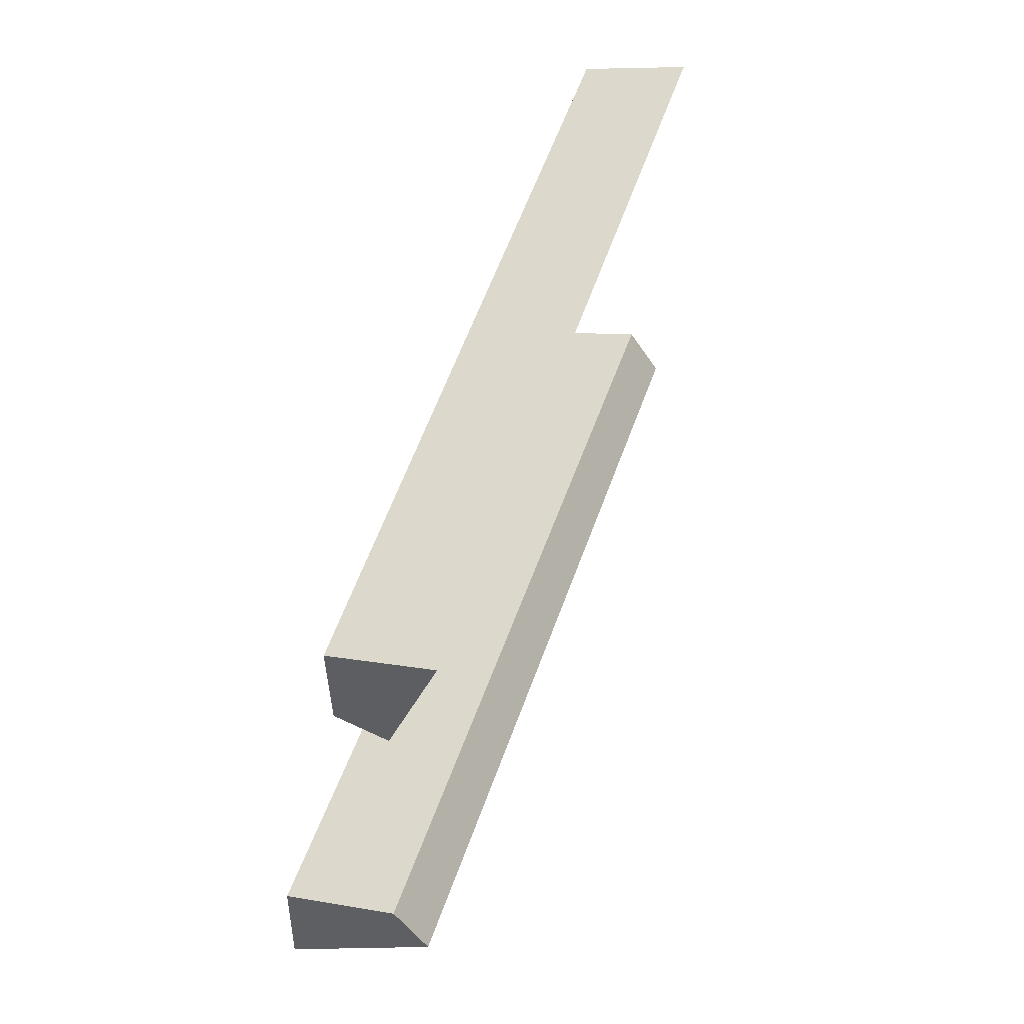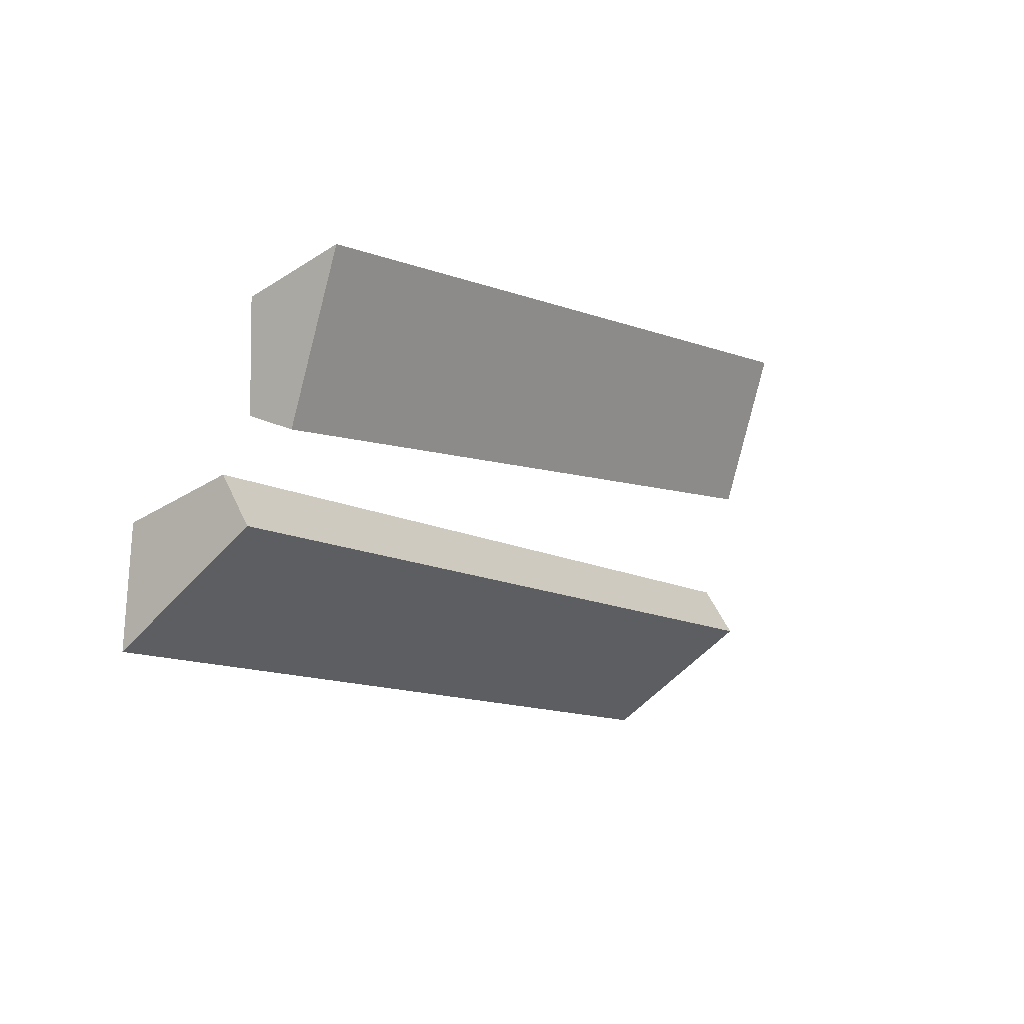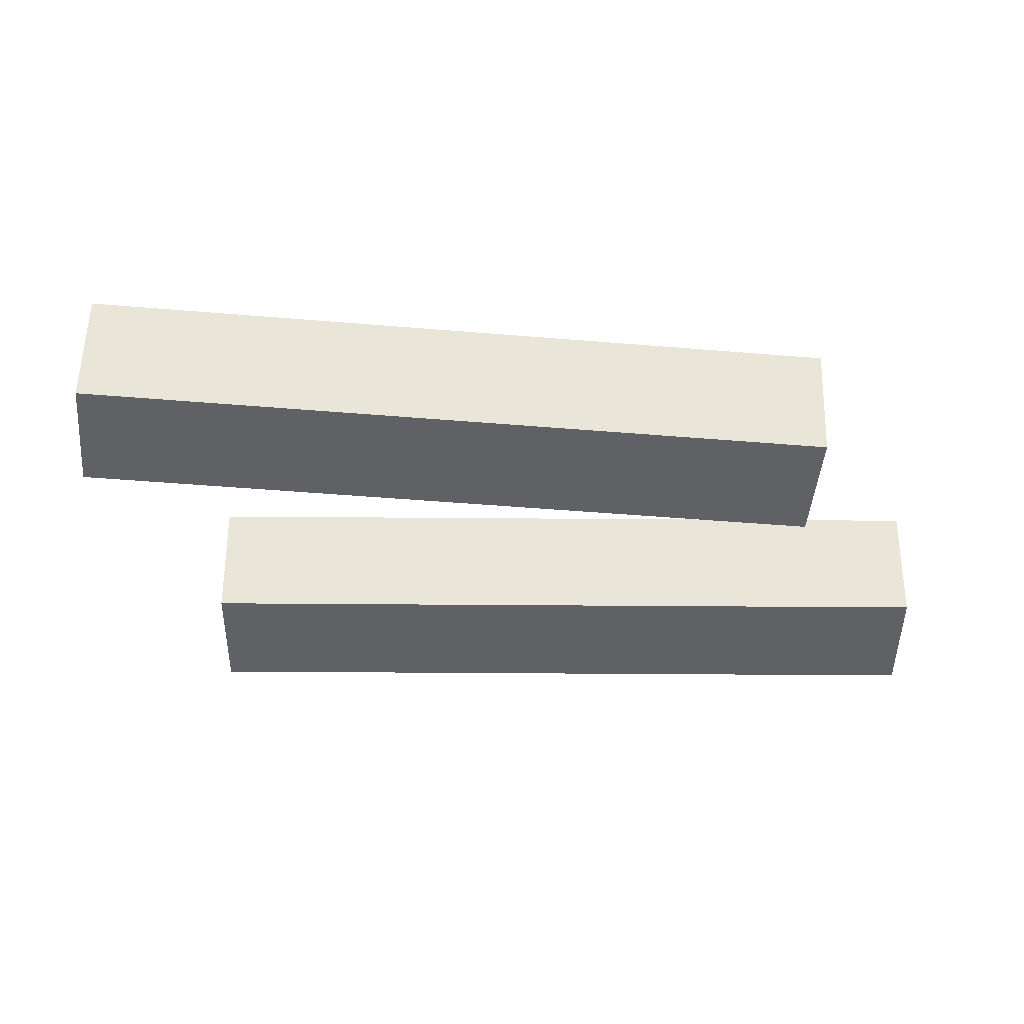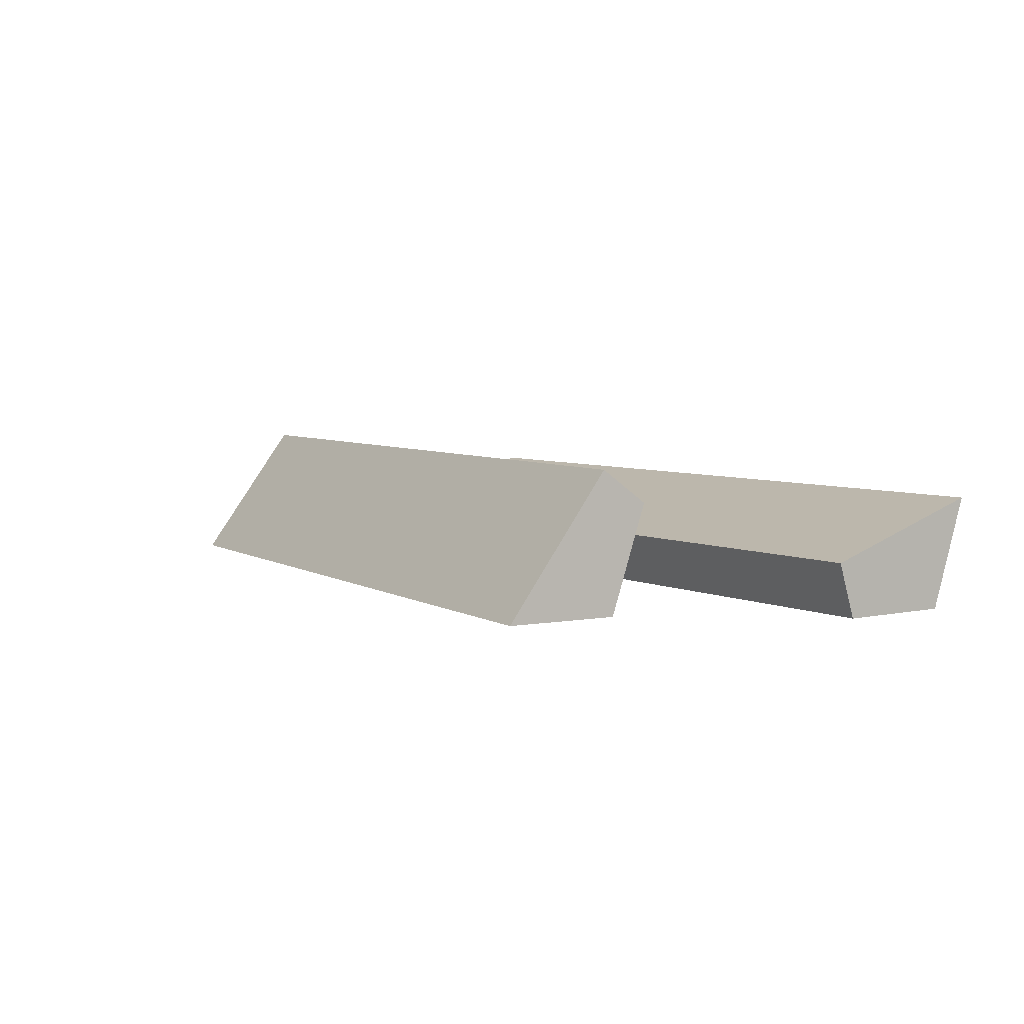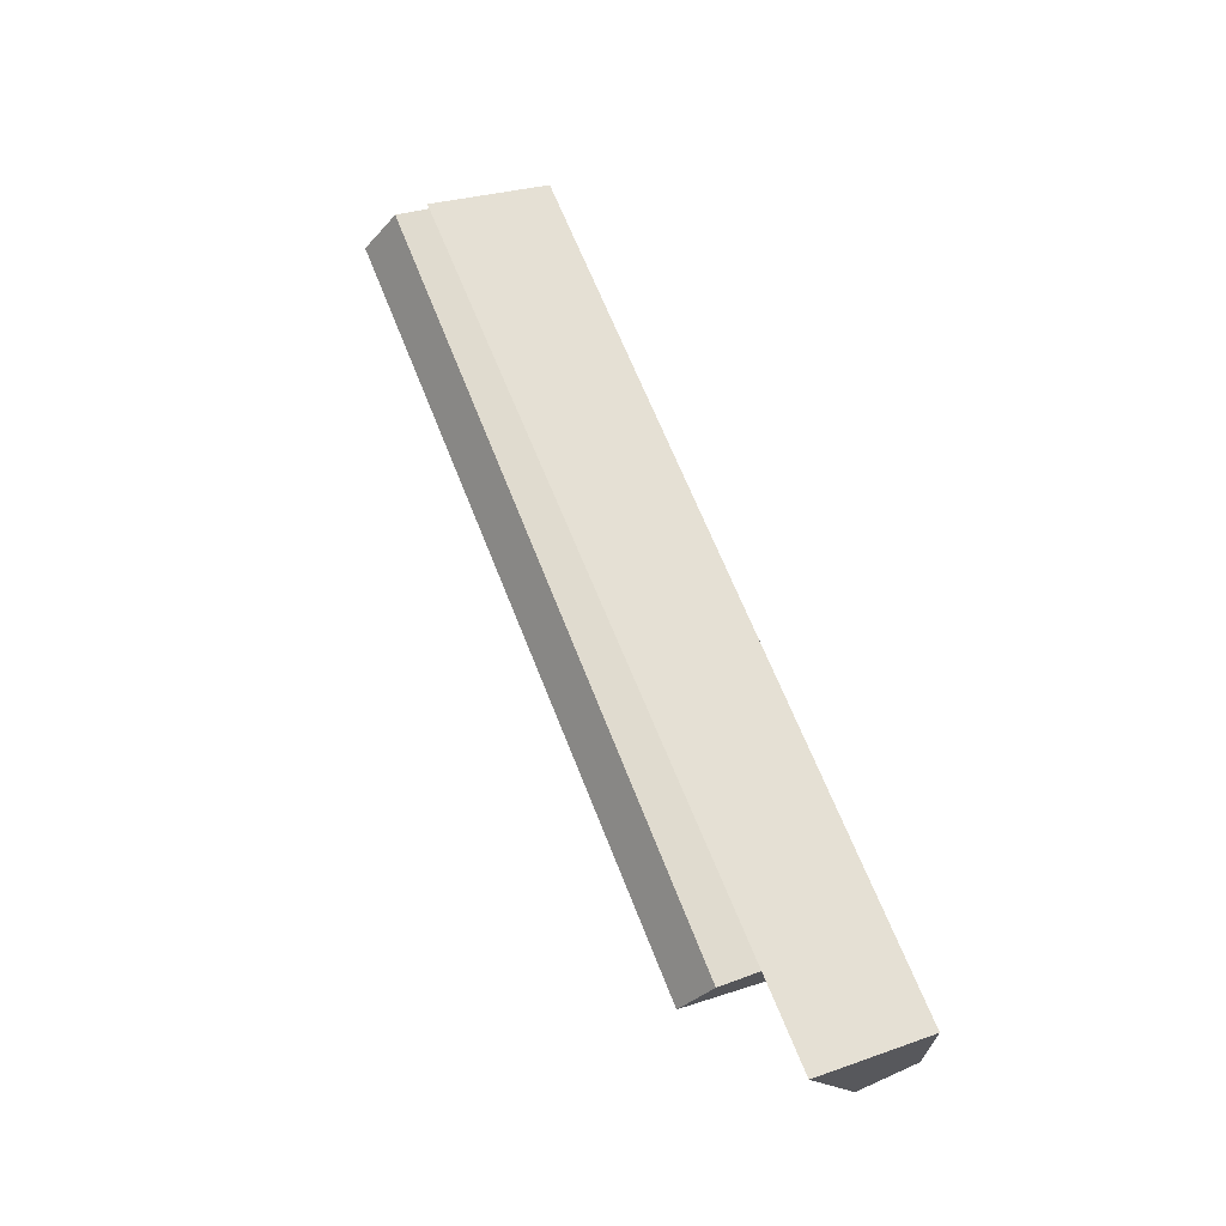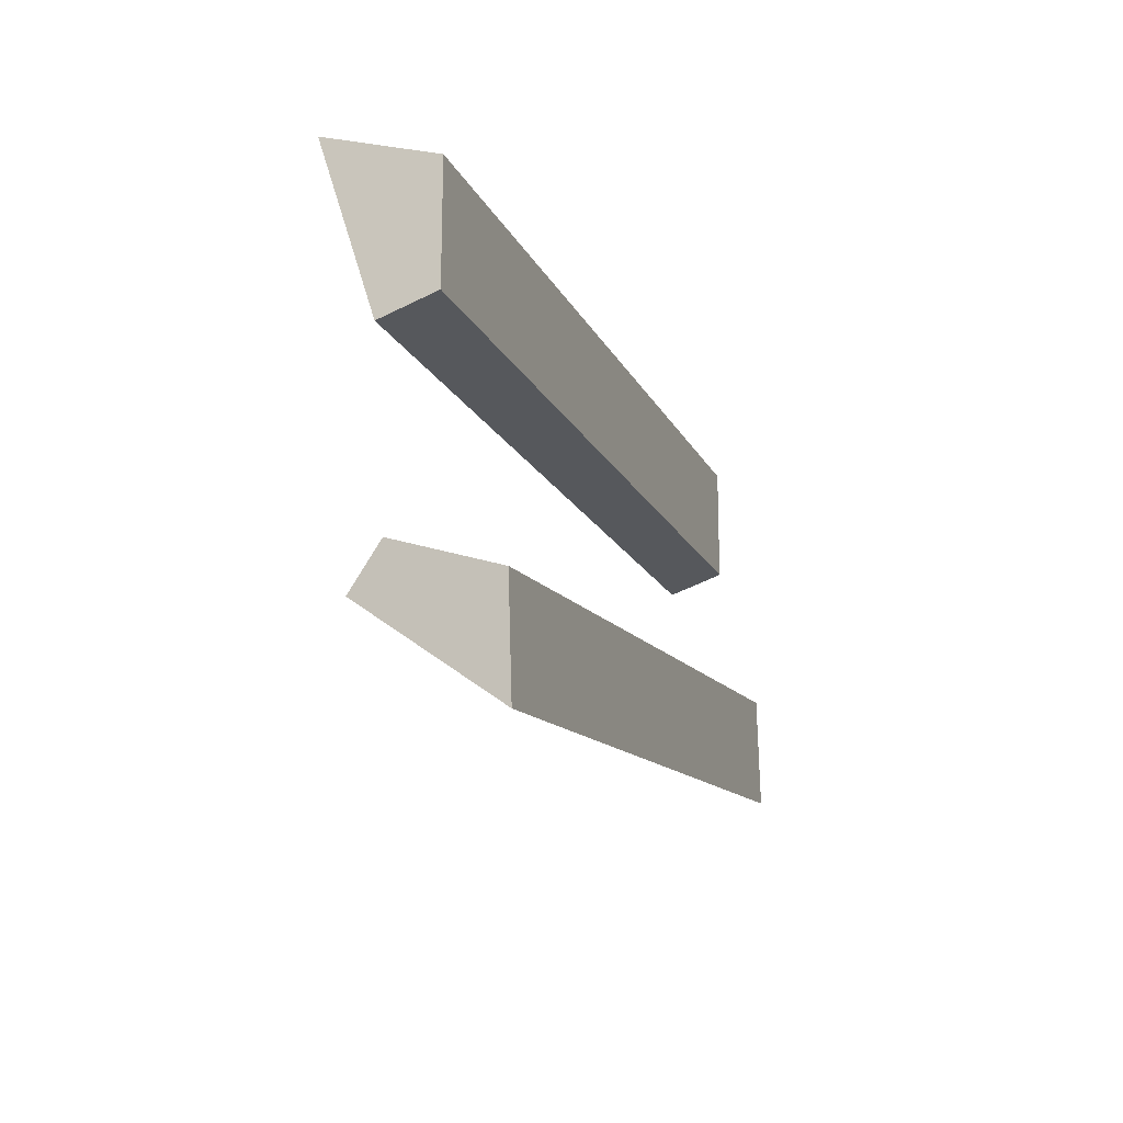
<metadata>
{"format":"obj","ext":"obj","renderer":"f3d","projection":"perspective","resolution":1024,"background":"white","views":[{"elev":56.2,"azim":108.6,"up":"+Z"},{"elev":-5.6,"azim":127.3,"up":"+Z"},{"elev":-48.0,"azim":-5.3,"up":"+Y"},{"elev":5.3,"azim":-124.8,"up":"+Y"},{"elev":68.3,"azim":-112.1,"up":"+Z"},{"elev":-17.4,"azim":-70.3,"up":"+Z"}]}
</metadata>
<code>
g Acacia_Firewood_06
v -0.2788 0.07746 0.1509
v -0.2788 -0.000135 0.1256
v -0.2788 -5.5e-05 0.04403
v 0.2812 0.07746 0.1509
v 0.2812 -0.000135 0.1256
v 0.2812 -5.5e-05 0.04403
v -0.2788 0.03877 0.03146
v 0.2812 0.03877 0.03146
v -0.1754 0.1008 -0.09039
v 0.3826 0.1008 -0.04349
v -0.1781 0.07685 -0.05751
v -0.176 -0.000756 -0.08268
v -0.1692 -0.000717 -0.164
v 0.3799 0.07685 -0.0106
v 0.382 -0.000756 -0.03577
v 0.3888 -0.000717 -0.1171
f 7 8 6 3
f 2 5 4 1
f 3 6 5 2
f 1 7 3 2
f 4 5 6 8
f 1 4 8 7
f 15 12 13 16
f 13 12 11 9
f 14 11 12 15
f 16 13 9 10
f 10 9 11 14
f 16 10 14 15

</code>
